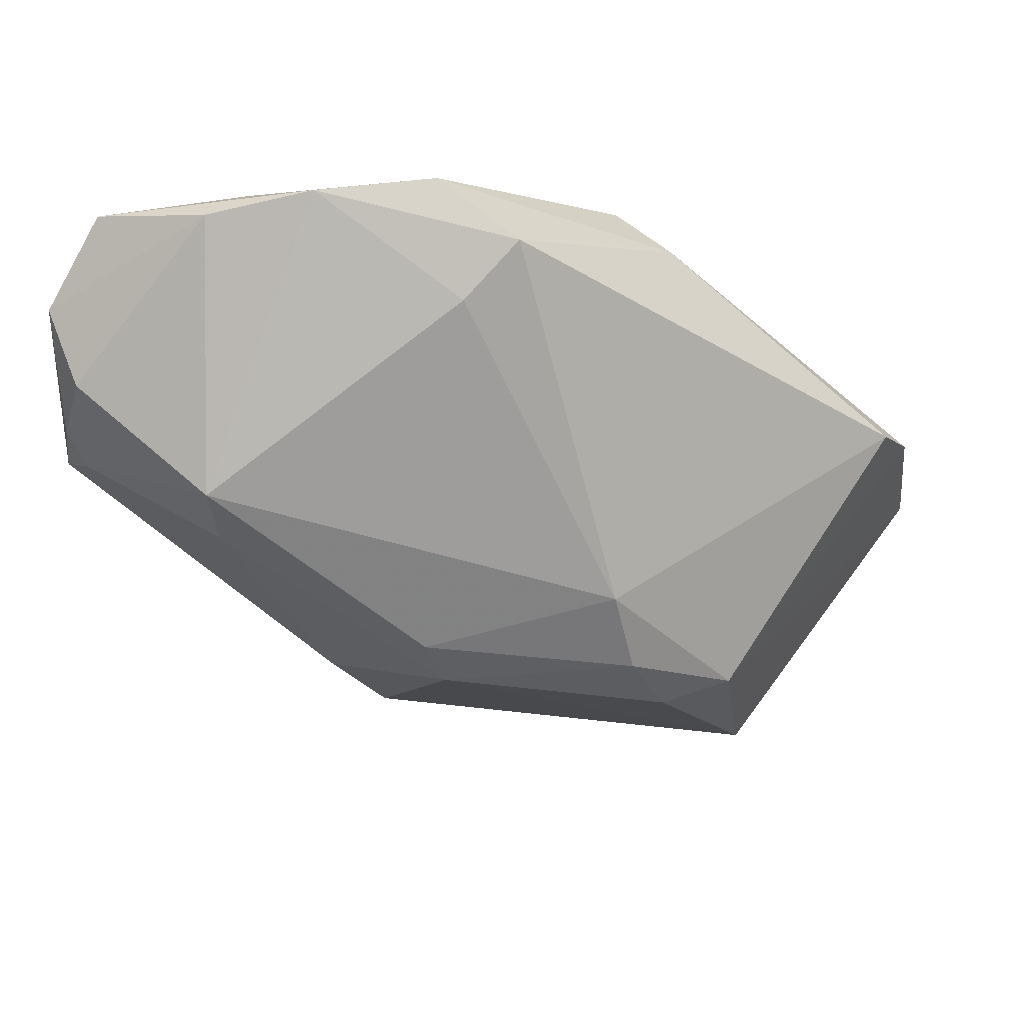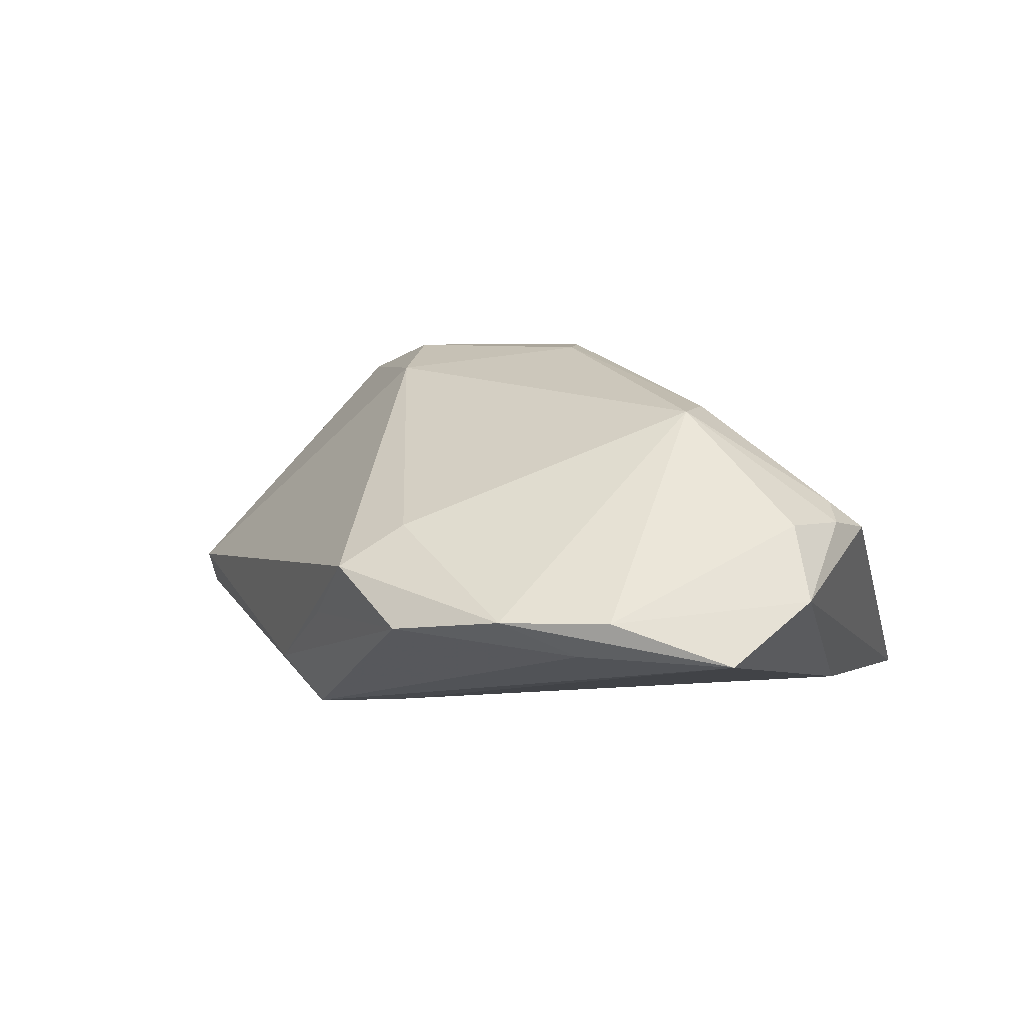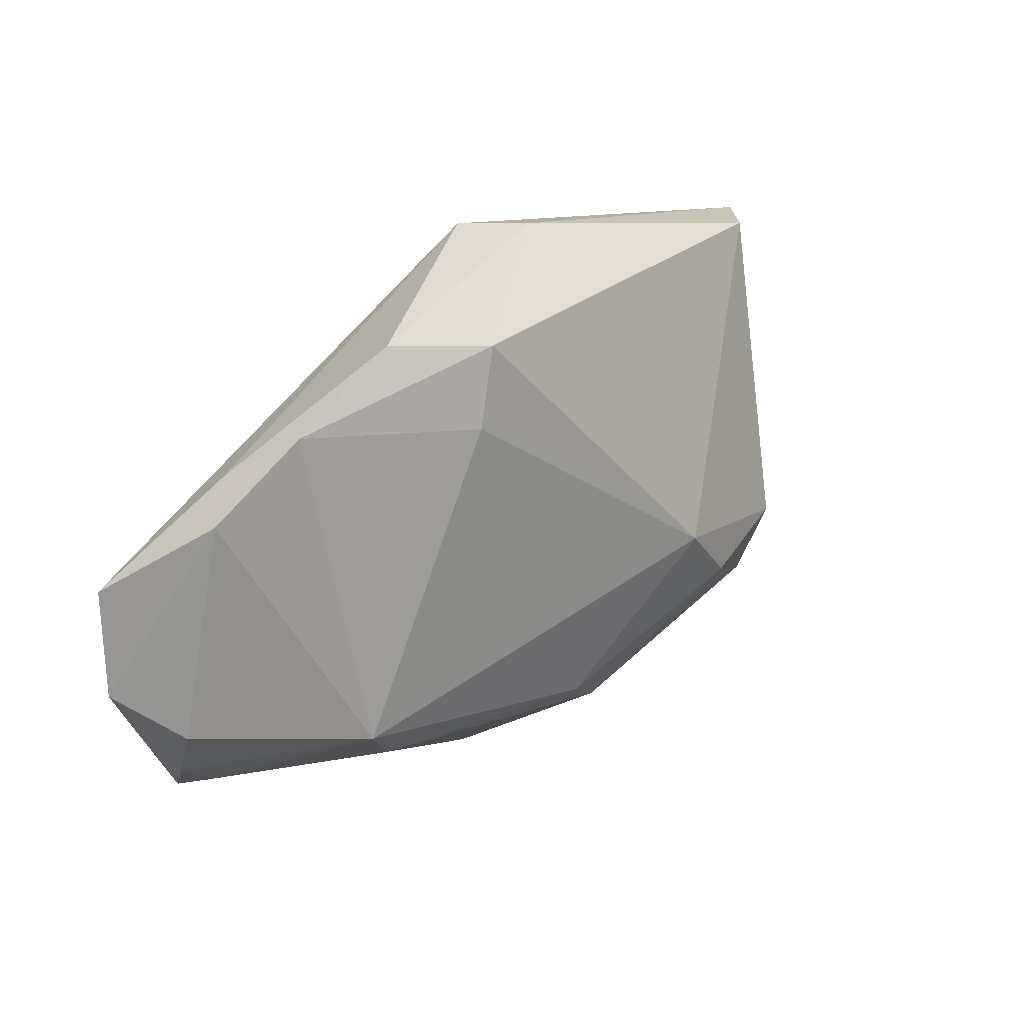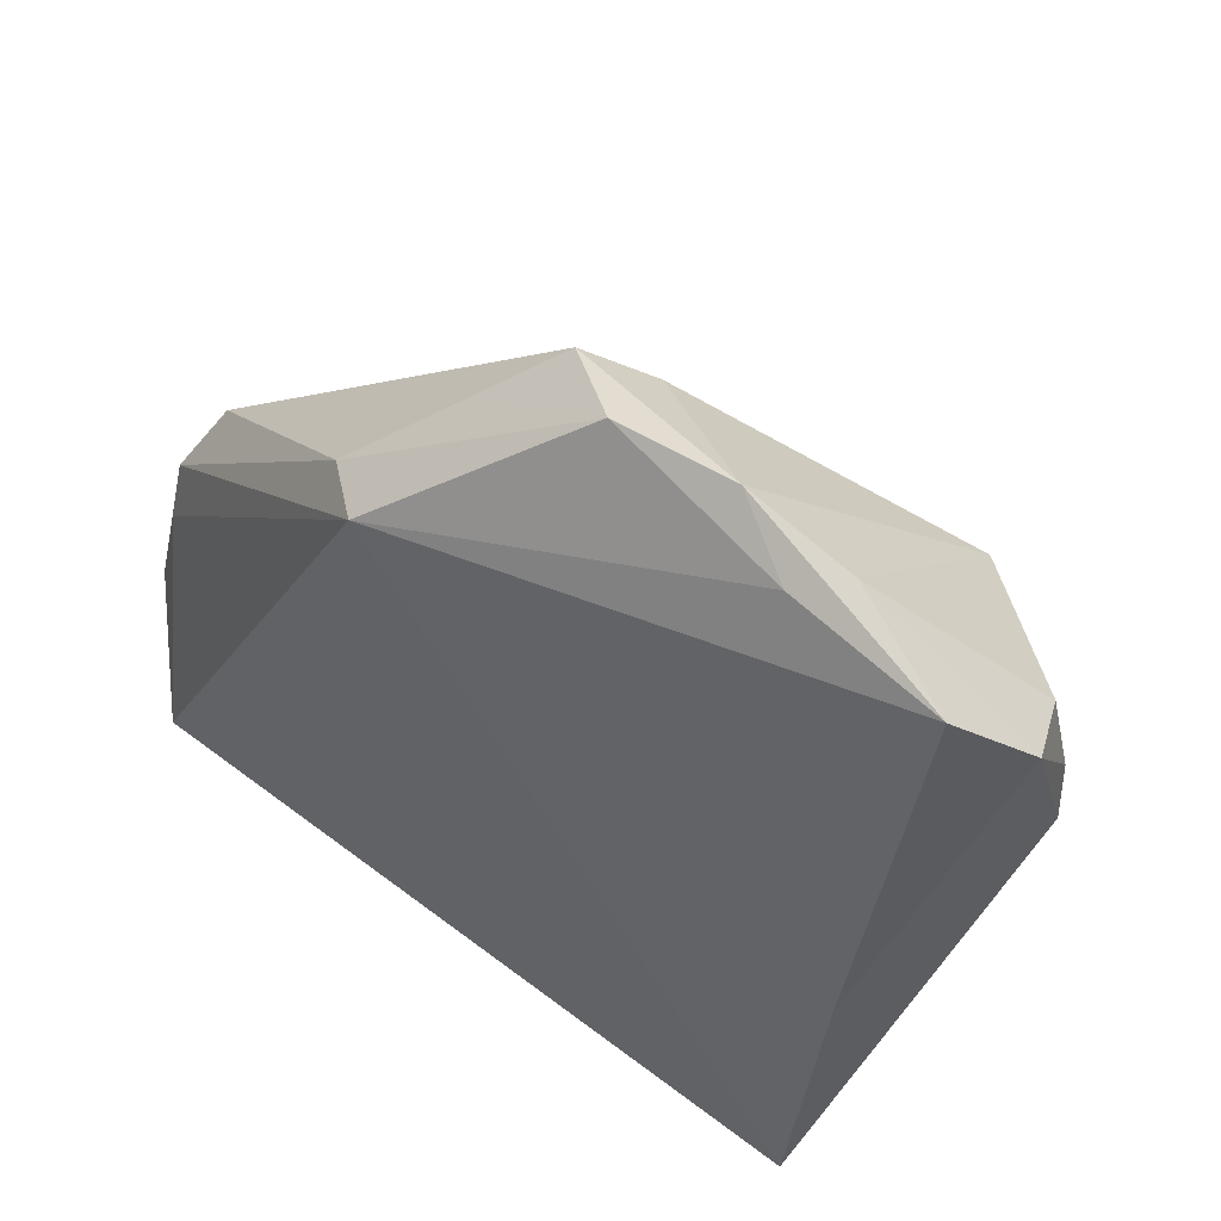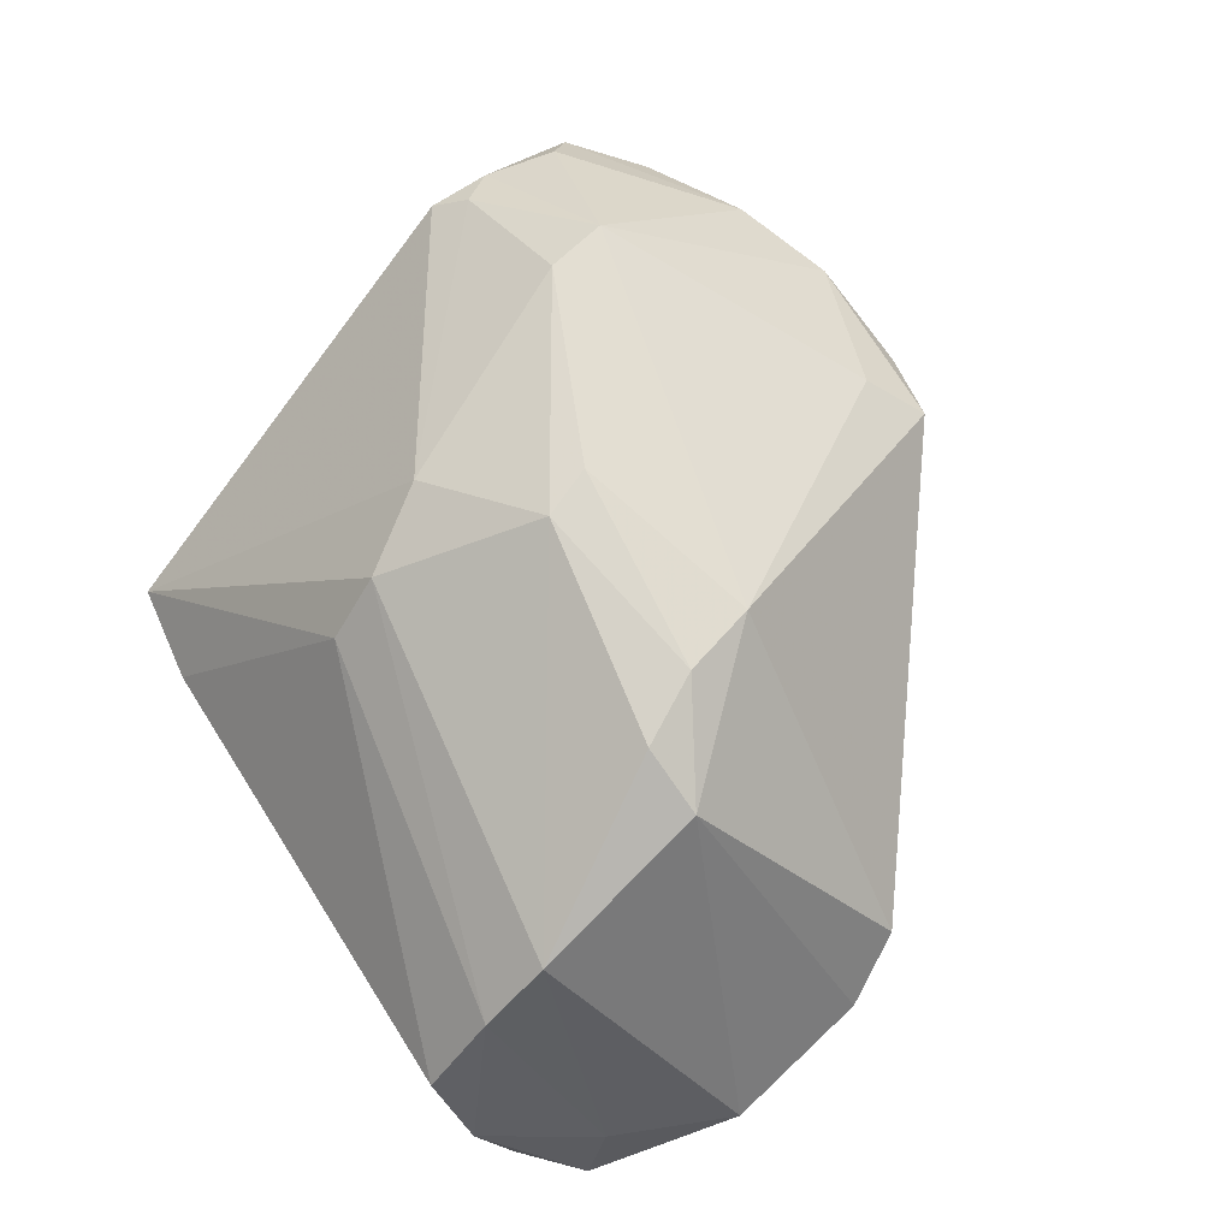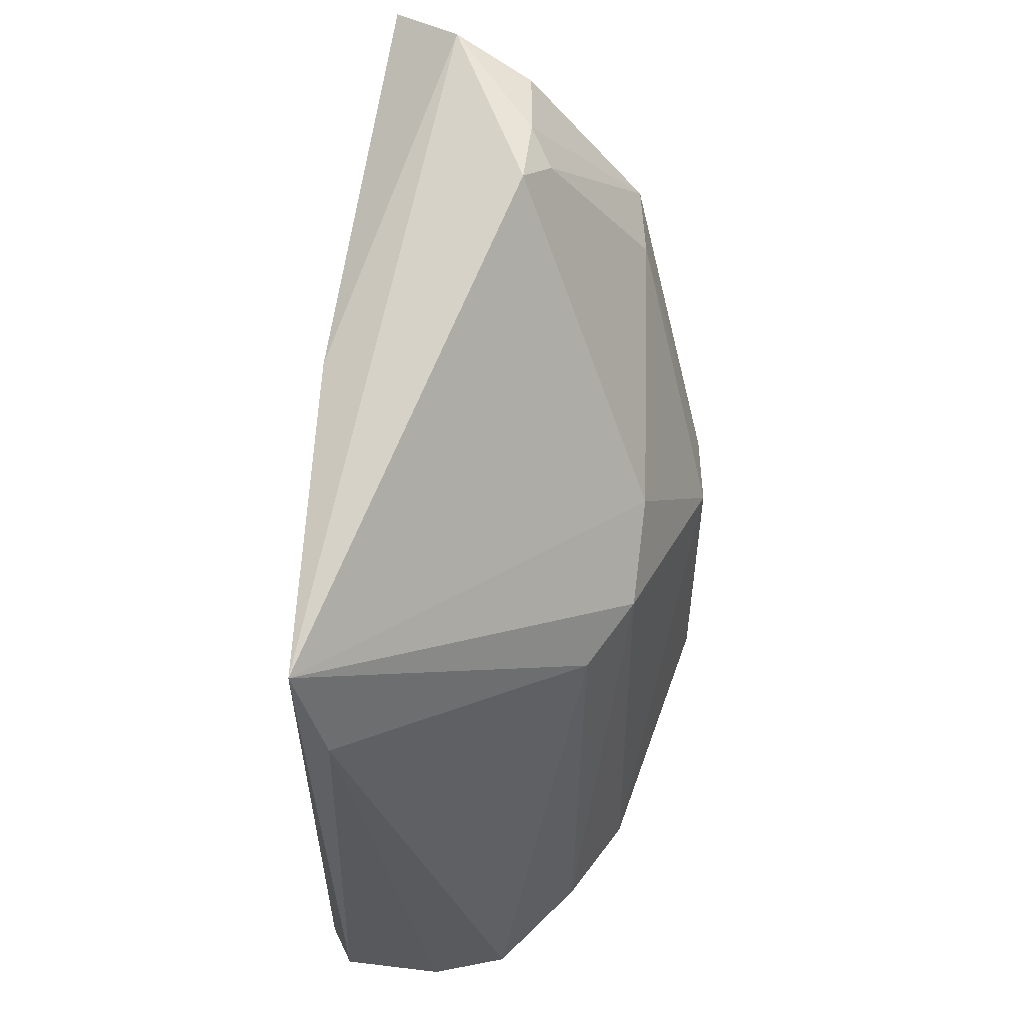
<metadata>
{"format":"obj","ext":"obj","renderer":"f3d","projection":"perspective","resolution":1024,"background":"white","views":[{"elev":52.9,"azim":-1.5,"up":"+Y"},{"elev":3.6,"azim":-153.7,"up":"+Z"},{"elev":71.1,"azim":-43.6,"up":"+Y"},{"elev":54.3,"azim":-141.9,"up":"+Y"},{"elev":76.6,"azim":53.8,"up":"+Z"},{"elev":-28.7,"azim":-90.9,"up":"+Y"}]}
</metadata>
<code>
v 0.03908 -0.04344 -0.003922
v -0.008847 0.00728 0.02758
v 0.02779 -0.005097 0.02518
v 0.0314 -0.03527 0.01329
v 0.03239 -0.04386 0.004468
v -0.04499 0.04265 -0.008626
v -0.05024 0.02255 0.006543
v 0.04253 -0.04101 -0.01524
v 0.002811 0.04791 0.001246
v 0.04777 -0.03144 -0.007775
v 0.01956 -0.005212 0.02801
v 0.05288 -0.006879 -0.008753
v 0.03081 -0.02707 0.01946
v -0.03921 -0.03807 -0.01777
v -0.0207 -0.007294 0.01997
v -0.003488 0.04354 0.006076
v -0.05116 0.03461 -0.001684
v -0.05116 0.01538 0.005568
v 0.005707 0.02937 -0.01735
v -0.006652 0.001043 0.02813
v 0.01501 0.03191 -0.01777
v -0.02742 0.0461 -0.008026
v 0.01021 0.04071 -0.005267
v 0.02137 0.0308 -0.01246
v -0.0147 -0.01728 0.01879
v -0.01975 0.0508 -0.00408
v -0.03282 0.02673 0.0195
v 0.05268 0.0001248 -0.006542
v -0.02672 -0.04058 -0.01427
v -0.04812 0.01872 0.008688
v 0.01557 0.003213 0.02819
v 0.04869 0.008051 -0.001909
v -0.01283 -0.02416 0.01345
v 0.05488 -0.01762 -0.009973
v -0.03191 0.01944 0.0201
v 0.04947 -0.03534 -0.01594
v 0.01334 0.01246 0.02493
v -0.04179 -0.002688 -0.01551
v -0.03206 0.04741 -0.003919
v 0.04918 -0.0344 -0.01777
v -0.006162 0.05096 -0.00542
v -0.04787 0.0309 0.006582
f 17 14 18
f 14 21 40
f 29 33 14
f 29 5 33
f 34 13 10
f 38 14 17
f 17 6 38
f 37 32 9
f 14 40 8
f 8 29 14
f 33 5 4
f 4 10 13
f 3 32 37
f 3 28 32
f 3 13 34
f 34 28 3
f 15 18 14
f 36 8 40
f 36 40 34
f 34 10 36
f 19 6 21
f 19 38 6
f 19 21 14
f 14 38 19
f 24 9 32
f 24 28 21
f 32 28 24
f 12 40 21
f 21 28 12
f 34 40 12
f 12 28 34
f 5 29 1
f 29 8 1
f 8 36 1
f 1 36 10
f 1 4 5
f 10 4 1
f 11 20 13
f 13 3 11
f 14 33 25
f 25 15 14
f 20 15 25
f 13 20 25
f 33 4 25
f 25 4 13
f 37 27 2
f 37 9 16
f 16 27 37
f 9 26 16
f 16 26 27
f 7 27 42
f 17 18 7
f 7 42 17
f 35 15 20
f 20 2 35
f 35 2 27
f 21 6 22
f 6 26 22
f 39 26 6
f 39 6 17
f 17 42 39
f 42 27 39
f 27 26 39
f 9 24 23
f 31 3 37
f 31 11 3
f 37 2 31
f 20 11 31
f 31 2 20
f 27 7 30
f 30 35 27
f 30 7 18
f 18 15 30
f 15 35 30
f 21 22 41
f 41 22 26
f 41 26 9
f 9 23 41
f 41 24 21
f 41 23 24

</code>
